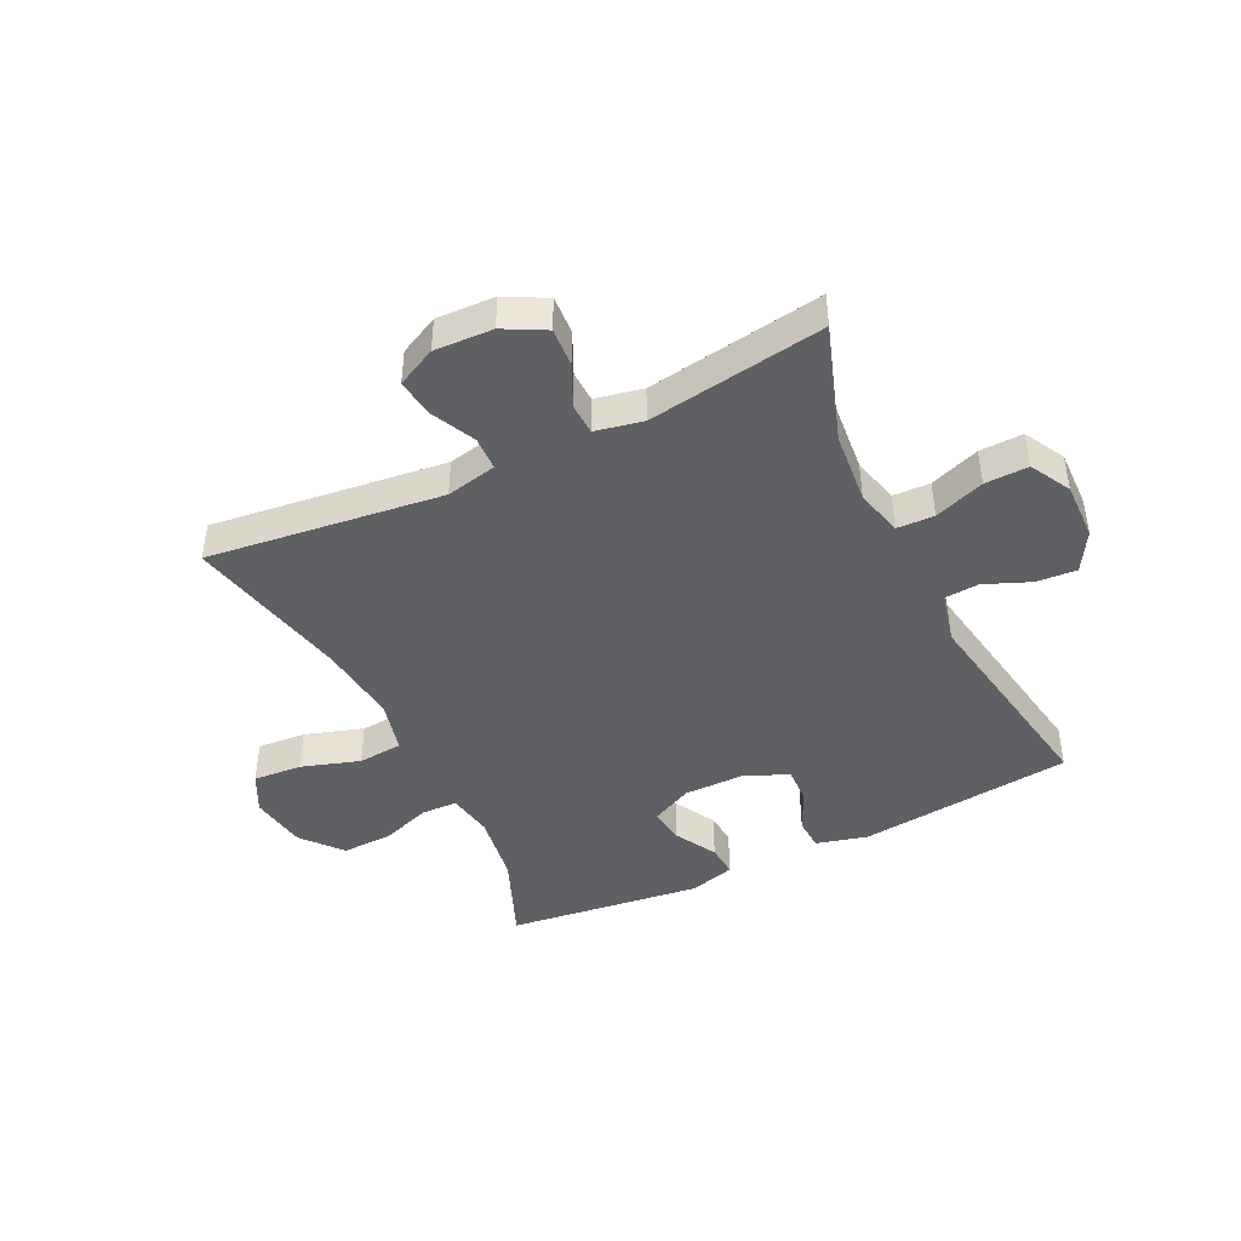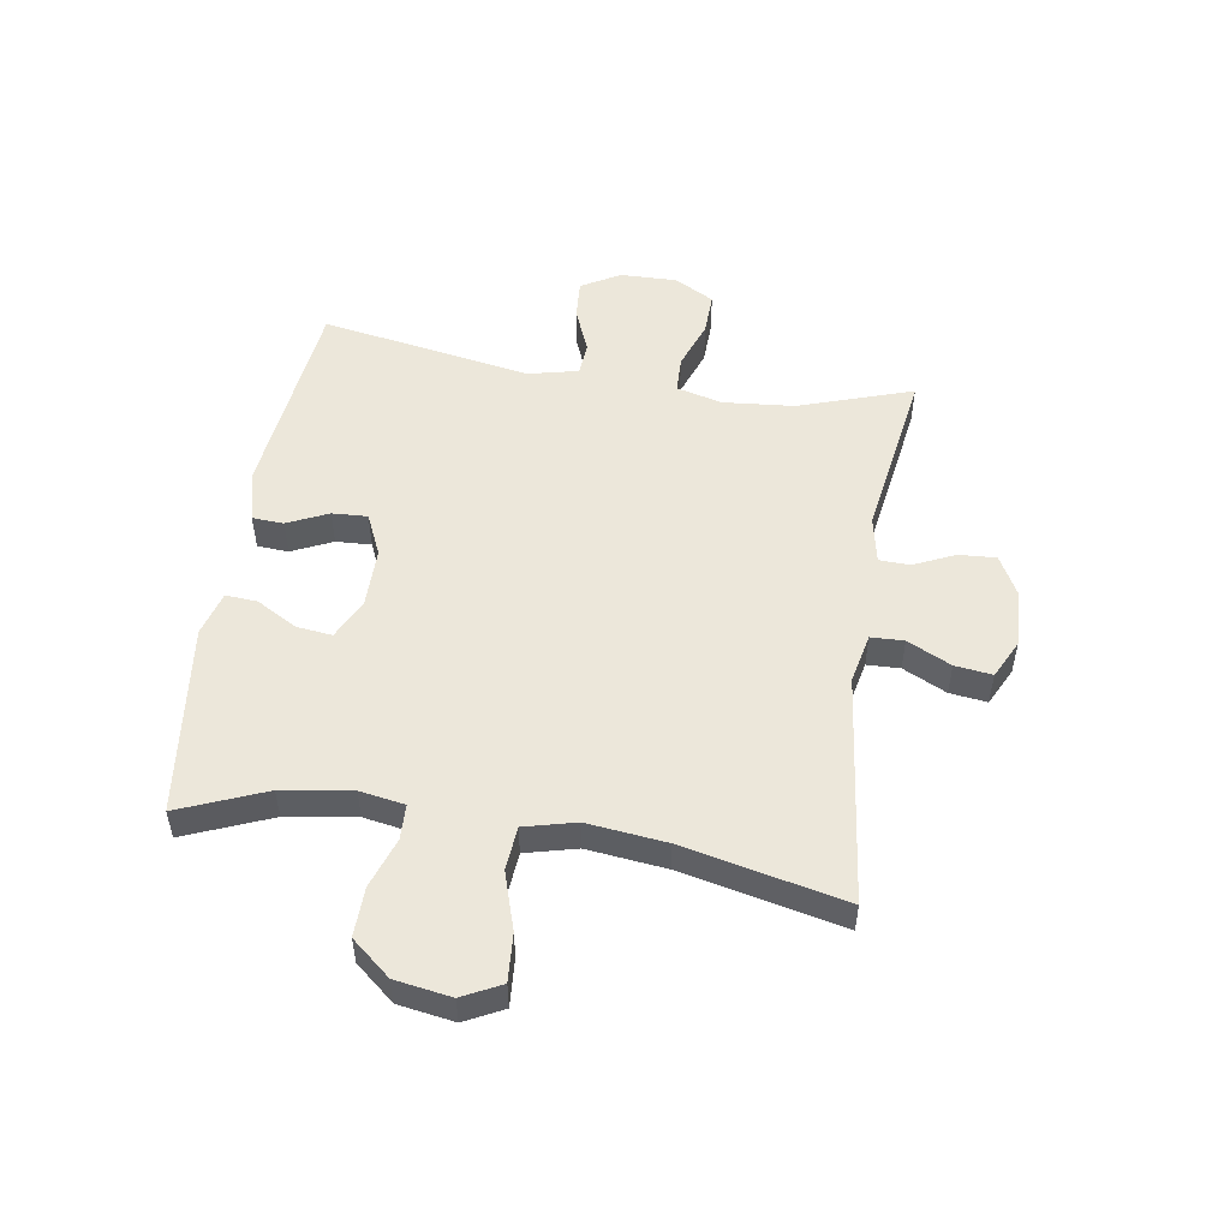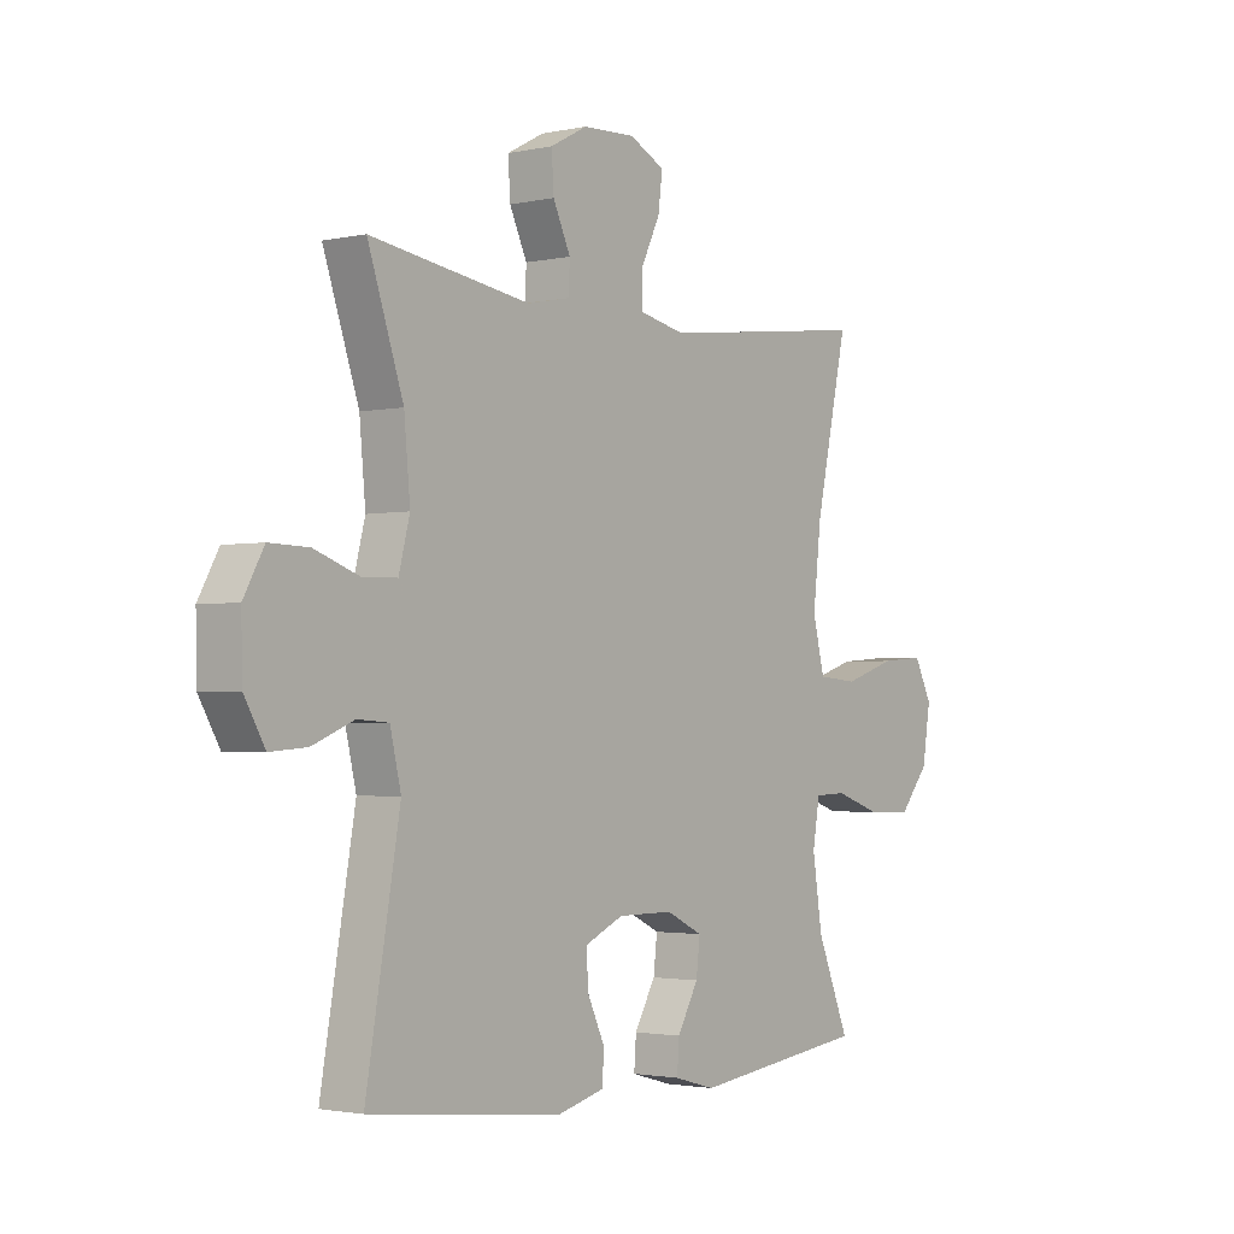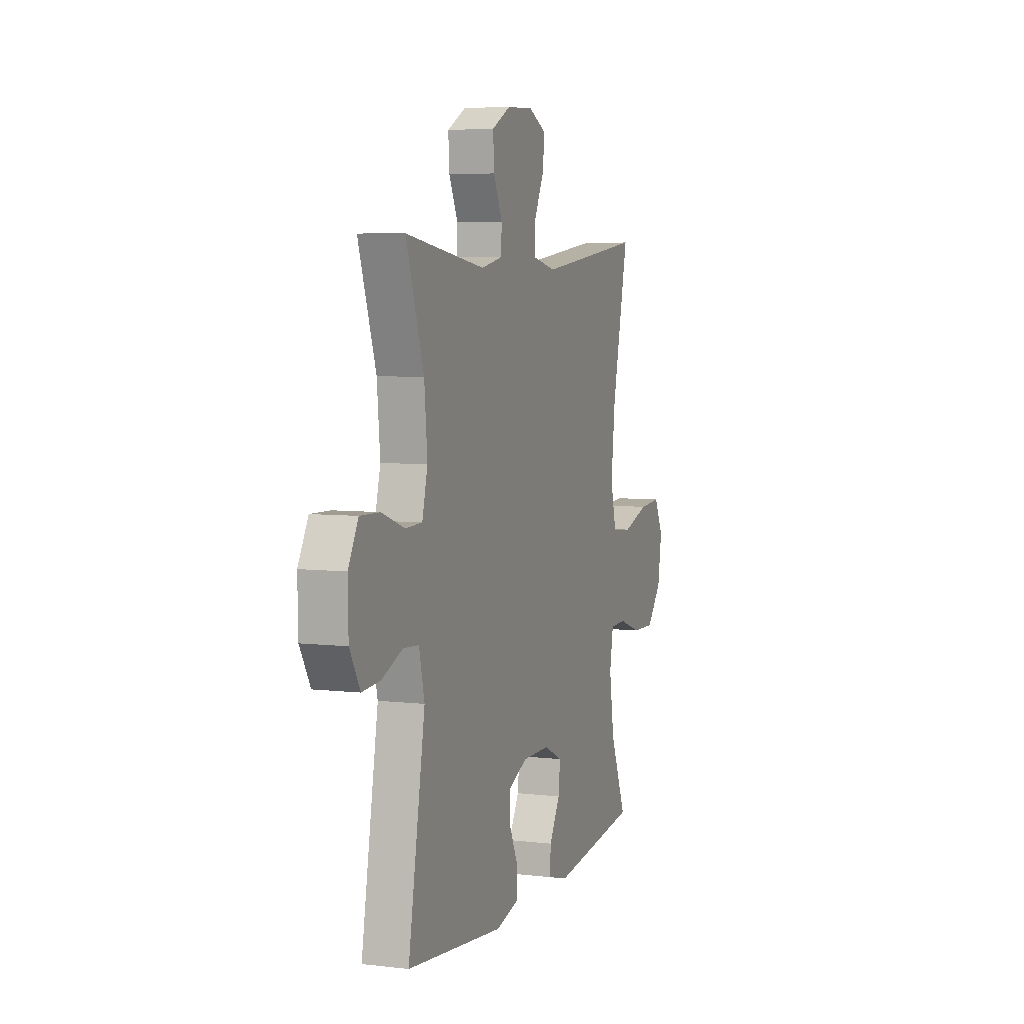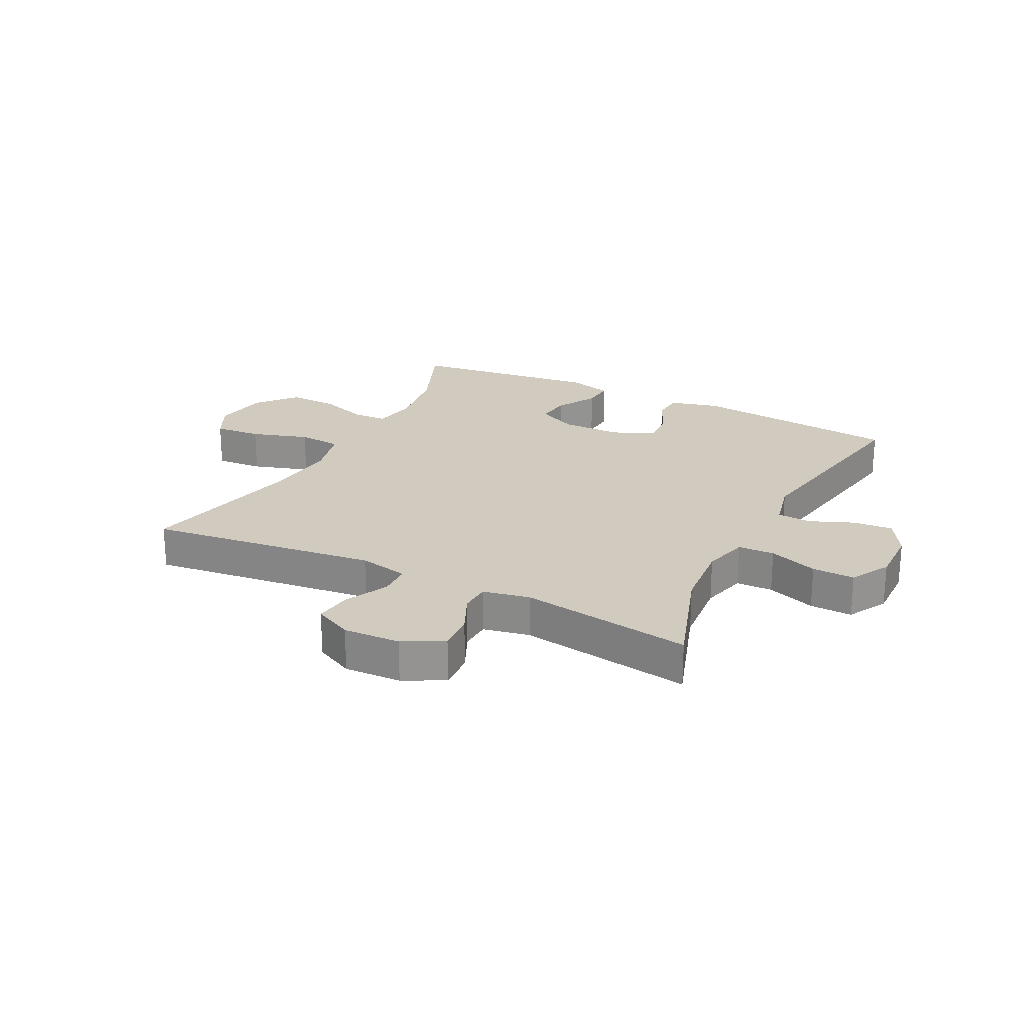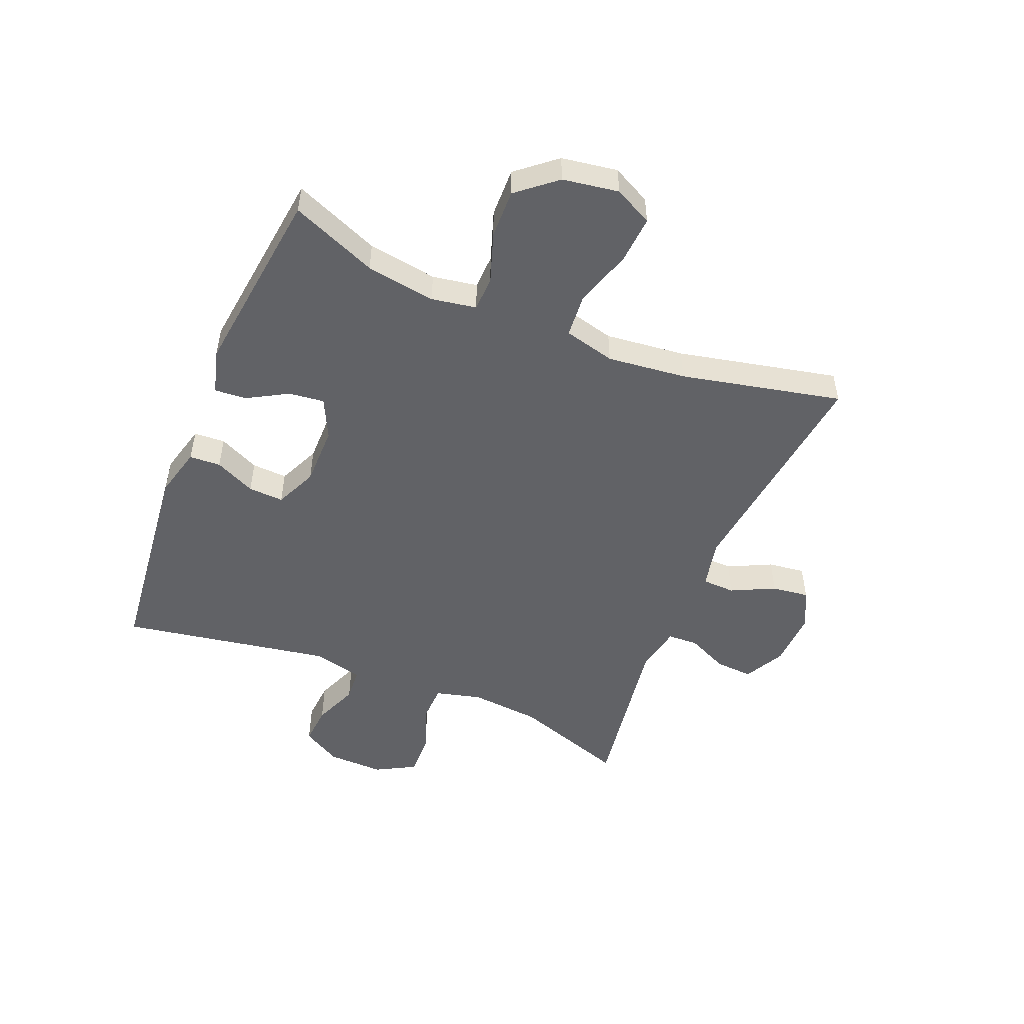
<metadata>
{"format":"obj","ext":"obj","renderer":"f3d","projection":"perspective","resolution":1024,"background":"white","views":[{"elev":-44.1,"azim":25.9,"up":"+Y"},{"elev":51.9,"azim":-81.0,"up":"+Y"},{"elev":-2.1,"azim":127.4,"up":"+Z"},{"elev":5.8,"azim":109.7,"up":"+Z"},{"elev":23.3,"azim":26.9,"up":"+Y"},{"elev":-50.7,"azim":-112.4,"up":"+Y"}]}
</metadata>
<code>
v -0.5 0.07 0.5
v -0.11 0.07 0.453
v -0.026 0.07 0.471
v -0.024 0.07 0.527
v -0.06 0.07 0.601
v -0.068 0.07 0.664
v -0.003 0.07 0.696
v 0.094 0.07 0.692
v 0.162 0.07 0.656
v 0.158 0.07 0.592
v 0.126 0.07 0.523
v 0.128 0.07 0.471
v 0.207 0.07 0.455
v 0.5 0.07 0.5
v 0.435 0.07 0.307
v 0.424 0.07 0.187
v 0.444 0.07 0.109
v 0.506 0.07 0.107
v 0.589 0.07 0.137
v 0.661 0.07 0.139
v 0.698 0.07 0.072
v 0.696 0.07 -0.024
v 0.658 0.07 -0.09
v 0.591 0.07 -0.085
v 0.515 0.07 -0.054
v 0.458 0.07 -0.058
v 0.438 0.07 -0.143
v 0.5 0.07 -0.5
v 0.144 0.07 -0.539
v 0.059 0.07 -0.517
v 0.056 0.07 -0.464
v 0.088 0.07 -0.395
v 0.091 0.07 -0.335
v 0.02 0.07 -0.303
v -0.082 0.07 -0.303
v -0.15 0.07 -0.336
v -0.143 0.07 -0.396
v -0.104 0.07 -0.465
v -0.1 0.07 -0.519
v -0.176 0.07 -0.54
v -0.5 0.07 -0.5
v -0.44 0.07 -0.354
v -0.422 0.07 -0.236
v -0.435 0.07 -0.16
v -0.494 0.07 -0.158
v -0.579 0.07 -0.187
v -0.662 0.07 -0.189
v -0.717 0.07 -0.123
v -0.732 0.07 -0.028
v -0.699 0.07 0.037
v -0.618 0.07 0.031
v -0.521 0.07 0
v -0.447 0.07 0.006
v -0.425 0.07 0.093
v -0.44 0.07 0.227
v -0.5 0 0.5
v -0.11 0 0.453
v -0.026 0 0.471
v -0.024 0 0.527
v -0.06 0 0.601
v -0.068 0 0.664
v -0.003 0 0.696
v 0.094 0 0.692
v 0.162 0 0.656
v 0.158 0 0.592
v 0.126 0 0.523
v 0.128 0 0.471
v 0.207 0 0.455
v 0.5 0 0.5
v 0.435 0 0.307
v 0.424 0 0.187
v 0.444 0 0.109
v 0.506 0 0.107
v 0.589 0 0.137
v 0.661 0 0.139
v 0.698 0 0.072
v 0.696 0 -0.024
v 0.658 0 -0.09
v 0.591 0 -0.085
v 0.515 0 -0.054
v 0.458 0 -0.058
v 0.438 0 -0.143
v 0.5 0 -0.5
v 0.144 0 -0.539
v 0.059 0 -0.517
v 0.056 0 -0.464
v 0.088 0 -0.395
v 0.091 0 -0.335
v 0.02 0 -0.303
v -0.082 0 -0.303
v -0.15 0 -0.336
v -0.143 0 -0.396
v -0.104 0 -0.465
v -0.1 0 -0.519
v -0.176 0 -0.54
v -0.5 0 -0.5
v -0.44 0 -0.354
v -0.422 0 -0.236
v -0.435 0 -0.16
v -0.494 0 -0.158
v -0.579 0 -0.187
v -0.662 0 -0.189
v -0.717 0 -0.123
v -0.732 0 -0.028
v -0.699 0 0.037
v -0.618 0 0.031
v -0.521 0 0
v -0.447 0 0.006
v -0.425 0 0.093
v -0.44 0 0.227
f 49 50 51 52
f 49 52 53
f 48 49 53
f 45 46 47 48
f 44 45 48 53
f 43 44 53 54
f 39 40 41 42
f 37 38 39 42
f 36 37 42 43
f 35 36 43 54
f 29 30 31 32
f 27 28 29 32
f 26 27 32 33
f 22 23 24 25
f 22 25 26
f 21 22 26
f 18 19 20 21
f 17 18 21 26
f 16 17 26 33
f 13 14 15
f 12 13 15 16
f 8 9 10 11
f 8 11 12
f 7 8 12
f 4 5 6 7
f 3 4 7 12
f 2 3 12 16
f 55 1 2 16
f 34 35 54 55
f 16 33 34 55
f 107 106 105 104
f 108 107 104
f 108 104 103
f 103 102 101 100
f 108 103 100 99
f 109 108 99 98
f 97 96 95 94
f 97 94 93 92
f 98 97 92 91
f 109 98 91 90
f 87 86 85 84
f 87 84 83 82
f 88 87 82 81
f 80 79 78 77
f 81 80 77
f 81 77 76
f 76 75 74 73
f 81 76 73 72
f 88 81 72 71
f 70 69 68
f 71 70 68 67
f 66 65 64 63
f 67 66 63
f 67 63 62
f 62 61 60 59
f 67 62 59 58
f 71 67 58 57
f 71 57 56 110
f 110 109 90 89
f 110 89 88 71
f 1 56 57 2
f 2 57 58 3
f 3 58 59 4
f 4 59 60 5
f 5 60 61 6
f 6 61 62 7
f 7 62 63 8
f 8 63 64 9
f 9 64 65 10
f 10 65 66 11
f 11 66 67 12
f 12 67 68 13
f 13 68 69 14
f 14 69 70 15
f 15 70 71 16
f 16 71 72 17
f 17 72 73 18
f 18 73 74 19
f 19 74 75 20
f 20 75 76 21
f 21 76 77 22
f 22 77 78 23
f 23 78 79 24
f 24 79 80 25
f 25 80 81 26
f 26 81 82 27
f 27 82 83 28
f 28 83 84 29
f 29 84 85 30
f 30 85 86 31
f 31 86 87 32
f 32 87 88 33
f 33 88 89 34
f 34 89 90 35
f 35 90 91 36
f 36 91 92 37
f 37 92 93 38
f 38 93 94 39
f 39 94 95 40
f 40 95 96 41
f 41 96 97 42
f 42 97 98 43
f 43 98 99 44
f 44 99 100 45
f 45 100 101 46
f 46 101 102 47
f 47 102 103 48
f 48 103 104 49
f 49 104 105 50
f 50 105 106 51
f 51 106 107 52
f 52 107 108 53
f 53 108 109 54
f 54 109 110 55
f 55 110 56 1

</code>
